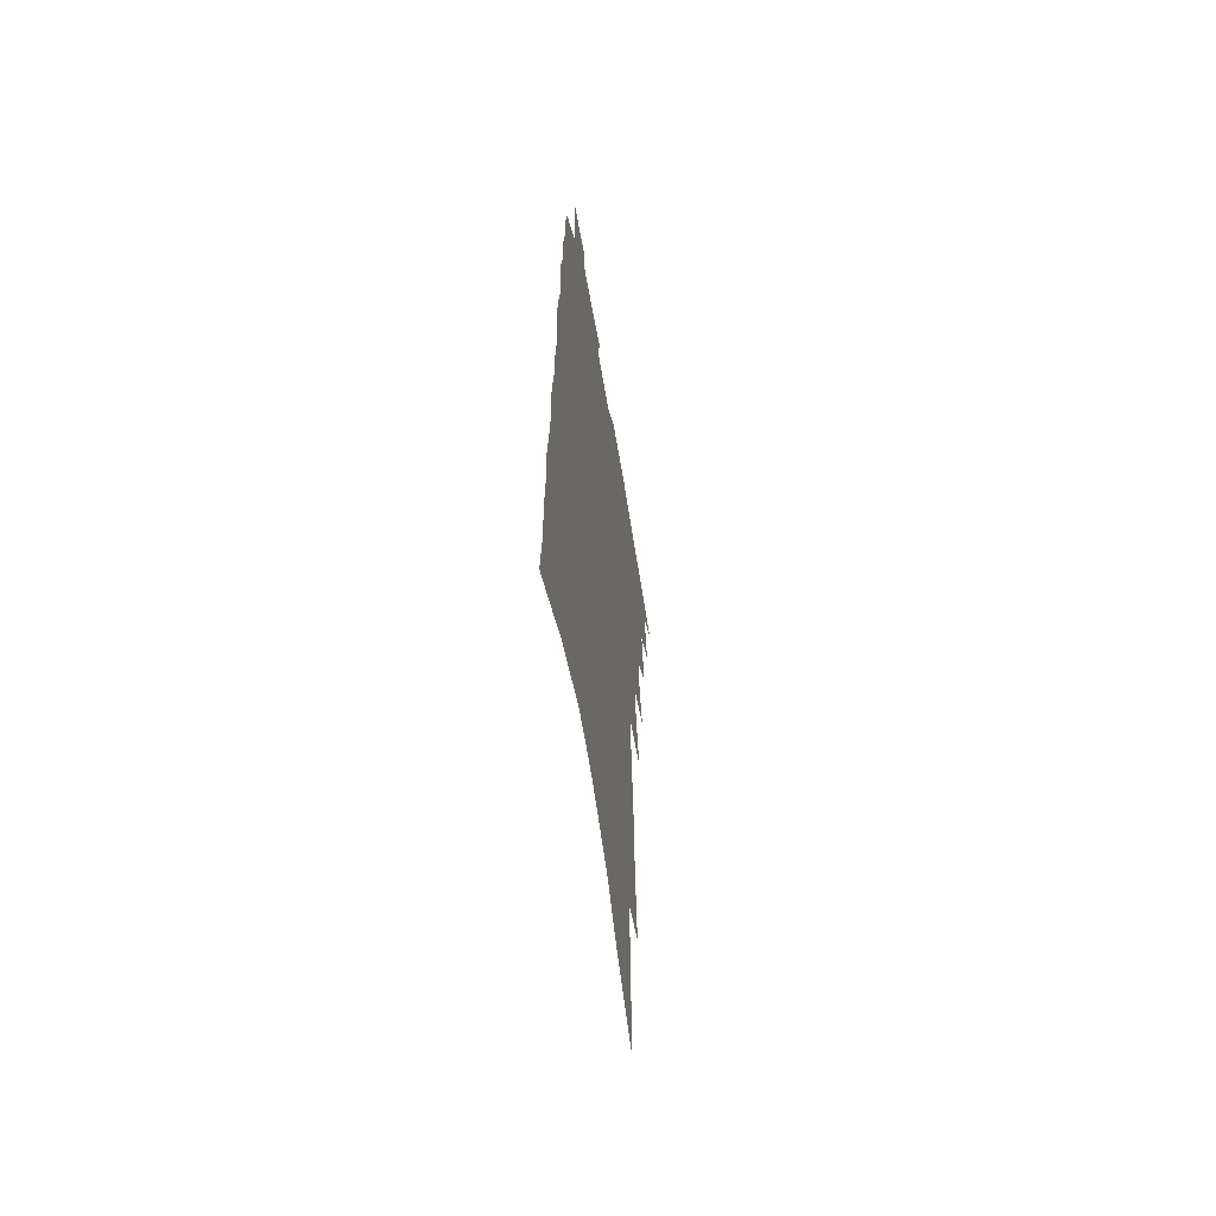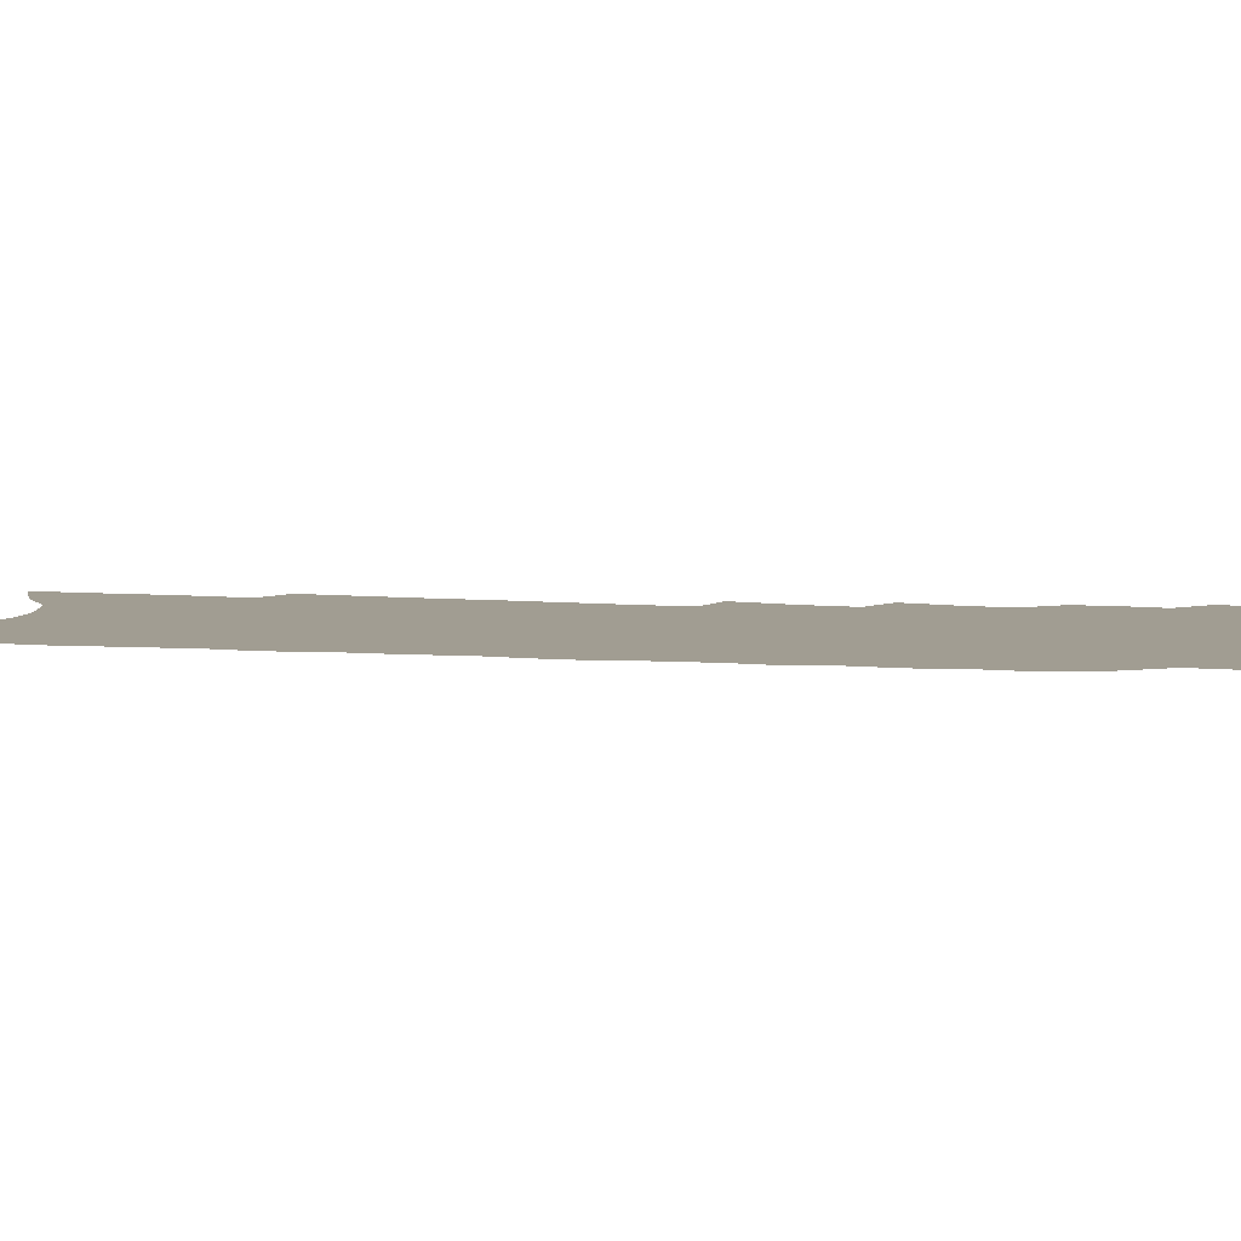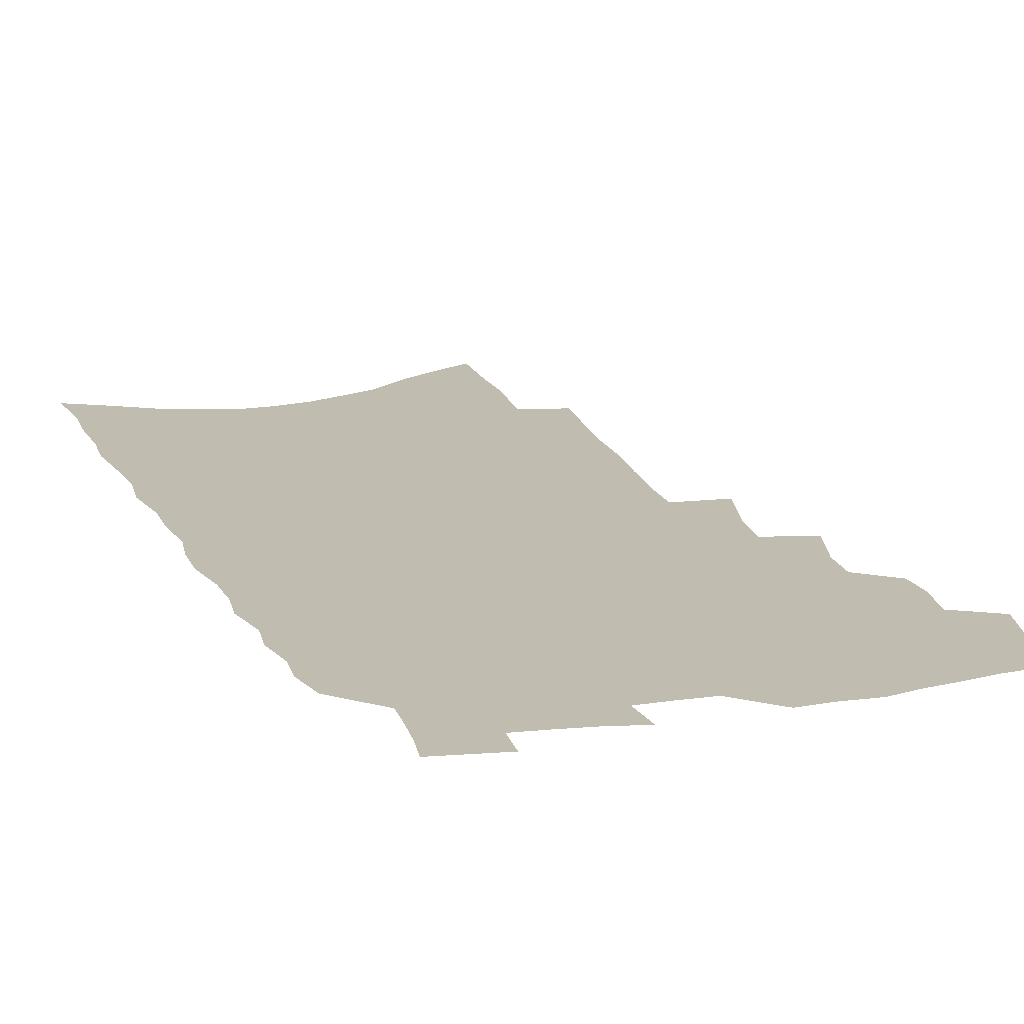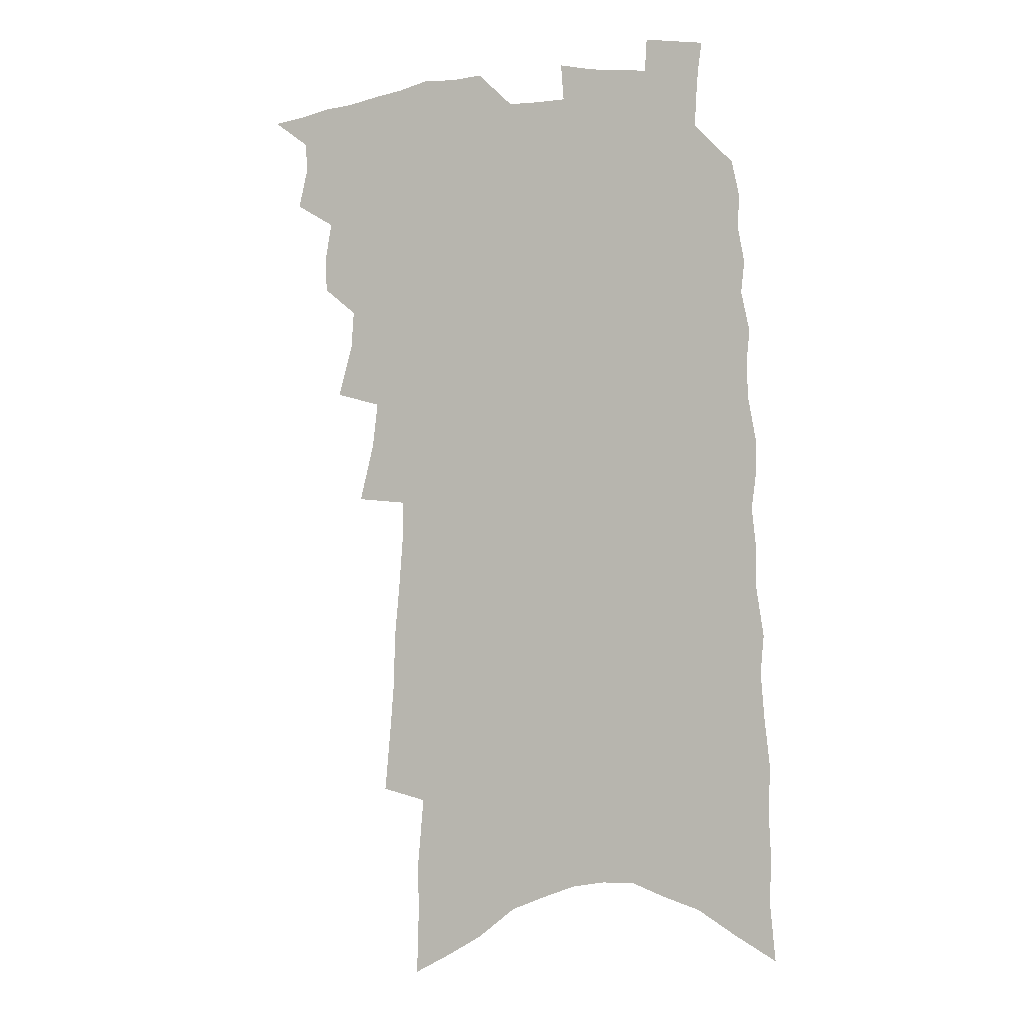
<metadata>
{"format":"obj","ext":"obj","renderer":"f3d","projection":"perspective","resolution":1024,"background":"white","views":[{"elev":-61.1,"azim":99.4,"up":"+Y"},{"elev":4.7,"azim":108.6,"up":"+Z"},{"elev":16.5,"azim":162.4,"up":"+Z"},{"elev":-2.5,"azim":22.2,"up":"+Y"}]}
</metadata>
<code>
v 489.2 503.5 0
v 500.8 465 0
v 504.3 480 0
v 504.1 492.5 0
v 501.7 505.1 0
v 514.6 426.3 0
v 514 439.5 0
v 516.7 455.5 0
v 518.1 469.3 0
v 518.2 481.9 0
v 516.8 493.9 0
v 513.7 507.7 0
v 521.2 379.3 0
v 527.1 400.4 0
v 528.1 415.4 0
v 530.9 431.8 0
v 529.6 444 0
v 528.9 456.2 0
v 531.7 471.4 0
v 530.9 483.3 0
v 529 495.5 0
v 526.4 508.8 0
v 532 332.6 0
v 537.8 356.1 0
v 539.9 374.2 0
v 541.1 390.4 0
v 543.2 406.9 0
v 542.7 419.7 0
v 544 434.3 0
v 544.4 447.5 0
v 544.6 460.5 0
v 543.9 472.6 0
v 542.9 484.8 0
v 541.1 497.2 0
v 538.5 511.1 0
v 544.3 206 0
v 546.5 230 0
v 548.3 252.5 0
v 548.7 271.6 0
v 550.7 293.1 0
v 552.2 313.1 0
v 552.6 330.7 0
v 552.6 347.2 0
v 553.3 363.5 0
v 555.1 380.7 0
v 554.9 394.5 0
v 555.7 409.1 0
v 556.4 423.2 0
v 557.5 437.1 0
v 557.5 449.7 0
v 558.3 462.5 0
v 556.9 474.1 0
v 555.2 486.2 0
v 553.5 498.5 0
v 550.7 512.9 0
v 559.7 127.8 0
v 560.4 152.3 0
v 560.1 174.4 0
v 562.5 201.7 0
v 565 227.1 0
v 564.2 245 0
v 565.4 265.9 0
v 564.8 283 0
v 567.5 305.7 0
v 566.4 320.6 0
v 567 338 0
v 566.2 352.3 0
v 567.8 369.4 0
v 568.1 384.3 0
v 569 399.4 0
v 569.1 412.7 0
v 570.7 427.3 0
v 569.9 439 0
v 571 452.4 0
v 570.1 463.7 0
v 569.1 475.3 0
v 567.9 487.2 0
v 565.5 500.8 0
v 562.7 515.8 0
v 574.4 136 0
v 576.4 165.3 0
v 577.9 192.1 0
v 579.8 217.6 0
v 580.1 238.1 0
v 580.5 257.7 0
v 579.6 274.2 0
v 580.3 293.8 0
v 580.9 312.3 0
v 580.5 327.7 0
v 581.1 344.9 0
v 581.2 359.9 0
v 580.1 372.1 0
v 580.6 387.1 0
v 581.5 402.1 0
v 582.7 417.2 0
v 582.4 428.9 0
v 582.2 440.8 0
v 582.5 453.3 0
v 581.7 464.7 0
v 581.3 476.2 0
v 580.1 488 0
v 577.8 502 0
v 576.3 515.1 0
v 589.1 144.7 0
v 592.5 180.6 0
v 594 206.8 0
v 593.4 225.3 0
v 593.4 244.4 0
v 593.2 262.7 0
v 592.9 280.4 0
v 592.8 297.9 0
v 592.9 315.3 0
v 593.7 334.2 0
v 593.1 347.7 0
v 592.6 361.2 0
v 593.1 376.8 0
v 592.8 390.3 0
v 593.4 403 0
v 593.8 417.3 0
v 593.6 429.2 0
v 593.7 441.7 0
v 594.1 454.2 0
v 593.6 465.5 0
v 593 477 0
v 591.9 489.2 0
v 590.3 502.5 0
v 588.7 515.9 0
v 604.4 157.1 0
v 606.5 189.9 0
v 606.8 212.4 0
v 606.7 232.1 0
v 605.9 248.7 0
v 605.2 264.6 0
v 605.1 283.4 0
v 605.2 302 0
v 604.9 318 0
v 605.3 336.2 0
v 604.8 349.8 0
v 604.9 364.8 0
v 604.5 377.9 0
v 603.9 388.1 0
v 604.6 403.8 0
v 605.3 418.8 0
v 605.1 430.6 0
v 605.6 443.7 0
v 605.3 454.7 0
v 605.1 466 0
v 604.7 477.5 0
v 604.6 489 0
v 603.2 502 0
v 618.3 162.9 0
v 619.2 193.4 0
v 619.1 216 0
v 618.7 233.8 0
v 618.3 252.3 0
v 617.6 268.8 0
v 617.3 287.6 0
v 616.8 302 0
v 616.7 320.9 0
v 616.6 336.6 0
v 616.4 351.1 0
v 616.3 365.6 0
v 616.4 380.4 0
v 616.5 393 0
v 616.3 406 0
v 616.5 419.7 0
v 616.4 431.1 0
v 616.6 443.8 0
v 616.8 455.3 0
v 617 466.5 0
v 616.8 477.5 0
v 616.3 489.4 0
v 615.7 501.7 0
v 631.8 168.1 0
v 631.7 194.3 0
v 631.3 215 0
v 630.8 235.5 0
v 630.3 253.4 0
v 629.7 270.5 0
v 629.1 288.1 0
v 628.6 304.1 0
v 628.5 318.4 0
v 627.9 337.6 0
v 627.9 349.5 0
v 627.6 365.9 0
v 627.7 379.6 0
v 627.6 393.6 0
v 627.5 406.1 0
v 627.4 419.4 0
v 627.6 431.8 0
v 627.6 443.7 0
v 627.8 455.2 0
v 627.9 466.5 0
v 628.1 477.5 0
v 628.3 488.9 0
v 627.8 501.9 0
v 626.6 516.7 0
v 645 170.5 0
v 644.2 196.7 0
v 643.4 217.3 0
v 643 234 0
v 642.5 251.9 0
v 641.7 270.3 0
v 641 287.9 0
v 640.1 306.8 0
v 639.9 319.8 0
v 639.3 337.3 0
v 639.1 351.1 0
v 639 364.9 0
v 639 379.1 0
v 638.8 392.7 0
v 638.7 405.7 0
v 638.6 418.6 0
v 638.6 431.3 0
v 638.7 443.3 0
v 639 454.6 0
v 639.2 466 0
v 639.5 477.3 0
v 639.8 488.7 0
v 640.1 500.5 0
v 640 513.6 0
v 658.1 170.9 0
v 656.8 195 0
v 656.1 214.5 0
v 655 233.7 0
v 655.5 248.1 0
v 653.6 269.6 0
v 654 283.6 0
v 652.2 303.8 0
v 651.4 320.1 0
v 651 335.3 0
v 650.4 350.7 0
v 650.2 364.4 0
v 650.9 376.7 0
v 650.7 390.4 0
v 650.3 403.9 0
v 650.3 416.3 0
v 649.7 431 0
v 649.6 443.1 0
v 650.1 454.5 0
v 650.4 465.9 0
v 650.9 476.9 0
v 651.3 488.1 0
v 651.8 499.7 0
v 652.3 511.9 0
v 672.1 165.7 0
v 670 191.3 0
v 669.5 209.7 0
v 669.2 227.4 0
v 668 246.7 0
v 666.8 265.2 0
v 666 282.1 0
v 664.1 301.8 0
v 663.6 316.9 0
v 664.5 330 0
v 663.2 346.7 0
v 663.7 359.6 0
v 662.5 375.4 0
v 662.1 389.5 0
v 662 402.6 0
v 661.3 416.5 0
v 662.2 428.1 0
v 662.5 440 0
v 661.8 453.1 0
v 661.7 464.9 0
v 662.4 476.1 0
v 662.7 487.6 0
v 663.4 499.2 0
v 664.3 510.7 0
v 665.1 523.8 0
v 686.2 161.5 0
v 683.7 186.3 0
v 683.5 204.2 0
v 682.3 223.8 0
v 682.1 240.8 0
v 680 261.3 0
v 678.6 279.5 0
v 677.7 296.3 0
v 678.1 310.7 0
v 676.2 328.7 0
v 676.3 342.7 0
v 675.3 358.2 0
v 675.1 371.9 0
v 674.7 386 0
v 675.2 398.8 0
v 674.6 412.4 0
v 675.4 424.6 0
v 674 438.9 0
v 674.7 450.5 0
v 674 463.3 0
v 673.5 475.8 0
v 674 486.9 0
v 675 498.1 0
v 676 509.7 0
v 676.9 521.9 0
v 702.4 151.7 0
v 699.2 177.4 0
v 698.1 197.4 0
v 698.3 214.8 0
v 696.4 234.9 0
v 695.5 253 0
v 694 271.4 0
v 693.1 288.4 0
v 691.7 305.7 0
v 690 322.7 0
v 691.1 336.3 0
v 690.9 350.9 0
v 688.4 367.4 0
v 690.8 379.4 0
v 689.4 394.1 0
v 687.4 409.2 0
v 688.5 421.4 0
v 687.2 435.4 0
v 687.4 447.9 0
v 686.8 460.8 0
v 685.5 473.9 0
v 686.2 485.4 0
v 686.7 497.1 0
v 687.6 508.6 0
v 689.1 519.9 0
v 718.7 142.7 0
v 716.5 165.8 0
v 717.1 183.7 0
v 716.1 203.1 0
v 716.9 219.9 0
v 714.6 240 0
v 713.1 258.6 0
v 714.5 273.6 0
v 711.5 292.9 0
v 711.6 308.6 0
v 709.7 325.6 0
v 711.5 339 0
v 711.5 353.8 0
v 708.4 370.9 0
v 707.8 385.4 0
v 709.1 398.5 0
v 705.7 414.6 0
v 707.1 427.1 0
v 704.3 442 0
v 705.1 454.3 0
v 702 469 0
f 4 5 1
f 8 9 2
f 2 9 3
f 9 10 3
f 3 10 4
f 10 11 4
f 4 11 5
f 11 12 5
f 15 16 6
f 6 16 7
f 16 17 7
f 7 17 8
f 17 18 8
f 8 18 9
f 18 19 9
f 9 19 10
f 19 20 10
f 10 20 11
f 20 21 11
f 11 21 12
f 21 22 12
f 25 26 13
f 13 26 14
f 26 27 14
f 14 27 15
f 27 28 15
f 15 28 16
f 28 29 16
f 16 29 17
f 29 30 17
f 17 30 18
f 30 31 18
f 18 31 19
f 31 32 19
f 19 32 20
f 32 33 20
f 20 33 21
f 33 34 21
f 21 34 22
f 34 35 22
f 42 43 23
f 23 43 24
f 43 44 24
f 24 44 25
f 44 45 25
f 25 45 26
f 45 46 26
f 26 46 27
f 46 47 27
f 27 47 28
f 47 48 28
f 28 48 29
f 48 49 29
f 29 49 30
f 49 50 30
f 30 50 31
f 50 51 31
f 31 51 32
f 51 52 32
f 32 52 33
f 52 53 33
f 33 53 34
f 53 54 34
f 34 54 35
f 54 55 35
f 59 60 36
f 36 60 37
f 60 61 37
f 37 61 38
f 61 62 38
f 38 62 39
f 62 63 39
f 39 63 40
f 63 64 40
f 40 64 41
f 64 65 41
f 41 65 42
f 65 66 42
f 42 66 43
f 66 67 43
f 43 67 44
f 67 68 44
f 44 68 45
f 68 69 45
f 45 69 46
f 69 70 46
f 46 70 47
f 70 71 47
f 47 71 48
f 71 72 48
f 48 72 49
f 72 73 49
f 49 73 50
f 73 74 50
f 50 74 51
f 74 75 51
f 51 75 52
f 75 76 52
f 52 76 53
f 76 77 53
f 53 77 54
f 77 78 54
f 54 78 55
f 78 79 55
f 56 80 57
f 80 81 57
f 57 81 58
f 81 82 58
f 58 82 59
f 82 83 59
f 59 83 60
f 83 84 60
f 60 84 61
f 84 85 61
f 61 85 62
f 85 86 62
f 62 86 63
f 86 87 63
f 63 87 64
f 87 88 64
f 64 88 65
f 88 89 65
f 65 89 66
f 89 90 66
f 66 90 67
f 90 91 67
f 67 91 68
f 91 92 68
f 68 92 69
f 92 93 69
f 69 93 70
f 93 94 70
f 70 94 71
f 94 95 71
f 71 95 72
f 95 96 72
f 72 96 73
f 96 97 73
f 73 97 74
f 97 98 74
f 74 98 75
f 98 99 75
f 75 99 76
f 99 100 76
f 76 100 77
f 100 101 77
f 77 101 78
f 101 102 78
f 78 102 79
f 102 103 79
f 80 104 81
f 104 105 81
f 81 105 82
f 105 106 82
f 82 106 83
f 106 107 83
f 83 107 84
f 107 108 84
f 84 108 85
f 108 109 85
f 85 109 86
f 109 110 86
f 86 110 87
f 110 111 87
f 87 111 88
f 111 112 88
f 88 112 89
f 112 113 89
f 89 113 90
f 113 114 90
f 90 114 91
f 114 115 91
f 91 115 92
f 115 116 92
f 92 116 93
f 116 117 93
f 93 117 94
f 117 118 94
f 94 118 95
f 118 119 95
f 95 119 96
f 119 120 96
f 96 120 97
f 120 121 97
f 97 121 98
f 121 122 98
f 98 122 99
f 122 123 99
f 99 123 100
f 123 124 100
f 100 124 101
f 124 125 101
f 101 125 102
f 125 126 102
f 102 126 103
f 126 127 103
f 104 128 105
f 128 129 105
f 105 129 106
f 129 130 106
f 106 130 107
f 130 131 107
f 107 131 108
f 131 132 108
f 108 132 109
f 132 133 109
f 109 133 110
f 133 134 110
f 110 134 111
f 134 135 111
f 111 135 112
f 135 136 112
f 112 136 113
f 136 137 113
f 113 137 114
f 137 138 114
f 114 138 115
f 138 139 115
f 115 139 116
f 139 140 116
f 116 140 117
f 140 141 117
f 117 141 118
f 141 142 118
f 118 142 119
f 142 143 119
f 119 143 120
f 143 144 120
f 120 144 121
f 144 145 121
f 121 145 122
f 145 146 122
f 122 146 123
f 146 147 123
f 123 147 124
f 147 148 124
f 124 148 125
f 148 149 125
f 125 149 126
f 149 150 126
f 126 150 127
f 128 151 129
f 151 152 129
f 129 152 130
f 152 153 130
f 130 153 131
f 153 154 131
f 131 154 132
f 154 155 132
f 132 155 133
f 155 156 133
f 133 156 134
f 156 157 134
f 134 157 135
f 157 158 135
f 135 158 136
f 158 159 136
f 136 159 137
f 159 160 137
f 137 160 138
f 160 161 138
f 138 161 139
f 161 162 139
f 139 162 140
f 162 163 140
f 140 163 141
f 163 164 141
f 141 164 142
f 164 165 142
f 142 165 143
f 165 166 143
f 143 166 144
f 166 167 144
f 144 167 145
f 167 168 145
f 145 168 146
f 168 169 146
f 146 169 147
f 169 170 147
f 147 170 148
f 170 171 148
f 148 171 149
f 171 172 149
f 149 172 150
f 172 173 150
f 151 174 152
f 174 175 152
f 152 175 153
f 175 176 153
f 153 176 154
f 176 177 154
f 154 177 155
f 177 178 155
f 155 178 156
f 178 179 156
f 156 179 157
f 179 180 157
f 157 180 158
f 180 181 158
f 158 181 159
f 181 182 159
f 159 182 160
f 182 183 160
f 160 183 161
f 183 184 161
f 161 184 162
f 184 185 162
f 162 185 163
f 185 186 163
f 163 186 164
f 186 187 164
f 164 187 165
f 187 188 165
f 165 188 166
f 188 189 166
f 166 189 167
f 189 190 167
f 167 190 168
f 190 191 168
f 168 191 169
f 191 192 169
f 169 192 170
f 192 193 170
f 170 193 171
f 193 194 171
f 171 194 172
f 194 195 172
f 172 195 173
f 195 196 173
f 174 198 175
f 198 199 175
f 175 199 176
f 199 200 176
f 176 200 177
f 200 201 177
f 177 201 178
f 201 202 178
f 178 202 179
f 202 203 179
f 179 203 180
f 203 204 180
f 180 204 181
f 204 205 181
f 181 205 182
f 205 206 182
f 182 206 183
f 206 207 183
f 183 207 184
f 207 208 184
f 184 208 185
f 208 209 185
f 185 209 186
f 209 210 186
f 186 210 187
f 210 211 187
f 187 211 188
f 211 212 188
f 188 212 189
f 212 213 189
f 189 213 190
f 213 214 190
f 190 214 191
f 214 215 191
f 191 215 192
f 215 216 192
f 192 216 193
f 216 217 193
f 193 217 194
f 217 218 194
f 194 218 195
f 218 219 195
f 195 219 196
f 219 220 196
f 196 220 197
f 220 221 197
f 198 222 199
f 222 223 199
f 199 223 200
f 223 224 200
f 200 224 201
f 224 225 201
f 201 225 202
f 225 226 202
f 202 226 203
f 226 227 203
f 203 227 204
f 227 228 204
f 204 228 205
f 228 229 205
f 205 229 206
f 229 230 206
f 206 230 207
f 230 231 207
f 207 231 208
f 231 232 208
f 208 232 209
f 232 233 209
f 209 233 210
f 233 234 210
f 210 234 211
f 234 235 211
f 211 235 212
f 235 236 212
f 212 236 213
f 236 237 213
f 213 237 214
f 237 238 214
f 214 238 215
f 238 239 215
f 215 239 216
f 239 240 216
f 216 240 217
f 240 241 217
f 217 241 218
f 241 242 218
f 218 242 219
f 242 243 219
f 219 243 220
f 243 244 220
f 220 244 221
f 244 245 221
f 222 246 223
f 246 247 223
f 223 247 224
f 247 248 224
f 224 248 225
f 248 249 225
f 225 249 226
f 249 250 226
f 226 250 227
f 250 251 227
f 227 251 228
f 251 252 228
f 228 252 229
f 252 253 229
f 229 253 230
f 253 254 230
f 230 254 231
f 254 255 231
f 231 255 232
f 255 256 232
f 232 256 233
f 256 257 233
f 233 257 234
f 257 258 234
f 234 258 235
f 258 259 235
f 235 259 236
f 259 260 236
f 236 260 237
f 260 261 237
f 237 261 238
f 261 262 238
f 238 262 239
f 262 263 239
f 239 263 240
f 263 264 240
f 240 264 241
f 264 265 241
f 241 265 242
f 265 266 242
f 242 266 243
f 266 267 243
f 243 267 244
f 267 268 244
f 244 268 245
f 268 269 245
f 246 271 247
f 271 272 247
f 247 272 248
f 272 273 248
f 248 273 249
f 273 274 249
f 249 274 250
f 274 275 250
f 250 275 251
f 275 276 251
f 251 276 252
f 276 277 252
f 252 277 253
f 277 278 253
f 253 278 254
f 278 279 254
f 254 279 255
f 279 280 255
f 255 280 256
f 280 281 256
f 256 281 257
f 281 282 257
f 257 282 258
f 282 283 258
f 258 283 259
f 283 284 259
f 259 284 260
f 284 285 260
f 260 285 261
f 285 286 261
f 261 286 262
f 286 287 262
f 262 287 263
f 287 288 263
f 263 288 264
f 288 289 264
f 264 289 265
f 289 290 265
f 265 290 266
f 290 291 266
f 266 291 267
f 291 292 267
f 267 292 268
f 292 293 268
f 268 293 269
f 293 294 269
f 269 294 270
f 294 295 270
f 271 296 272
f 296 297 272
f 272 297 273
f 297 298 273
f 273 298 274
f 298 299 274
f 274 299 275
f 299 300 275
f 275 300 276
f 300 301 276
f 276 301 277
f 301 302 277
f 277 302 278
f 302 303 278
f 278 303 279
f 303 304 279
f 279 304 280
f 304 305 280
f 280 305 281
f 305 306 281
f 281 306 282
f 306 307 282
f 282 307 283
f 307 308 283
f 283 308 284
f 308 309 284
f 284 309 285
f 309 310 285
f 285 310 286
f 310 311 286
f 286 311 287
f 311 312 287
f 287 312 288
f 312 313 288
f 288 313 289
f 313 314 289
f 289 314 290
f 314 315 290
f 290 315 291
f 315 316 291
f 291 316 292
f 316 317 292
f 292 317 293
f 317 318 293
f 293 318 294
f 318 319 294
f 294 319 295
f 319 320 295
f 296 321 297
f 321 322 297
f 297 322 298
f 322 323 298
f 298 323 299
f 323 324 299
f 299 324 300
f 324 325 300
f 300 325 301
f 325 326 301
f 301 326 302
f 326 327 302
f 302 327 303
f 327 328 303
f 303 328 304
f 328 329 304
f 304 329 305
f 329 330 305
f 305 330 306
f 330 331 306
f 306 331 307
f 331 332 307
f 307 332 308
f 332 333 308
f 308 333 309
f 333 334 309
f 309 334 310
f 334 335 310
f 310 335 311
f 335 336 311
f 311 336 312
f 336 337 312
f 312 337 313
f 337 338 313
f 313 338 314
f 338 339 314
f 314 339 315
f 339 340 315
f 315 340 316
f 340 341 316
f 316 341 317

</code>
